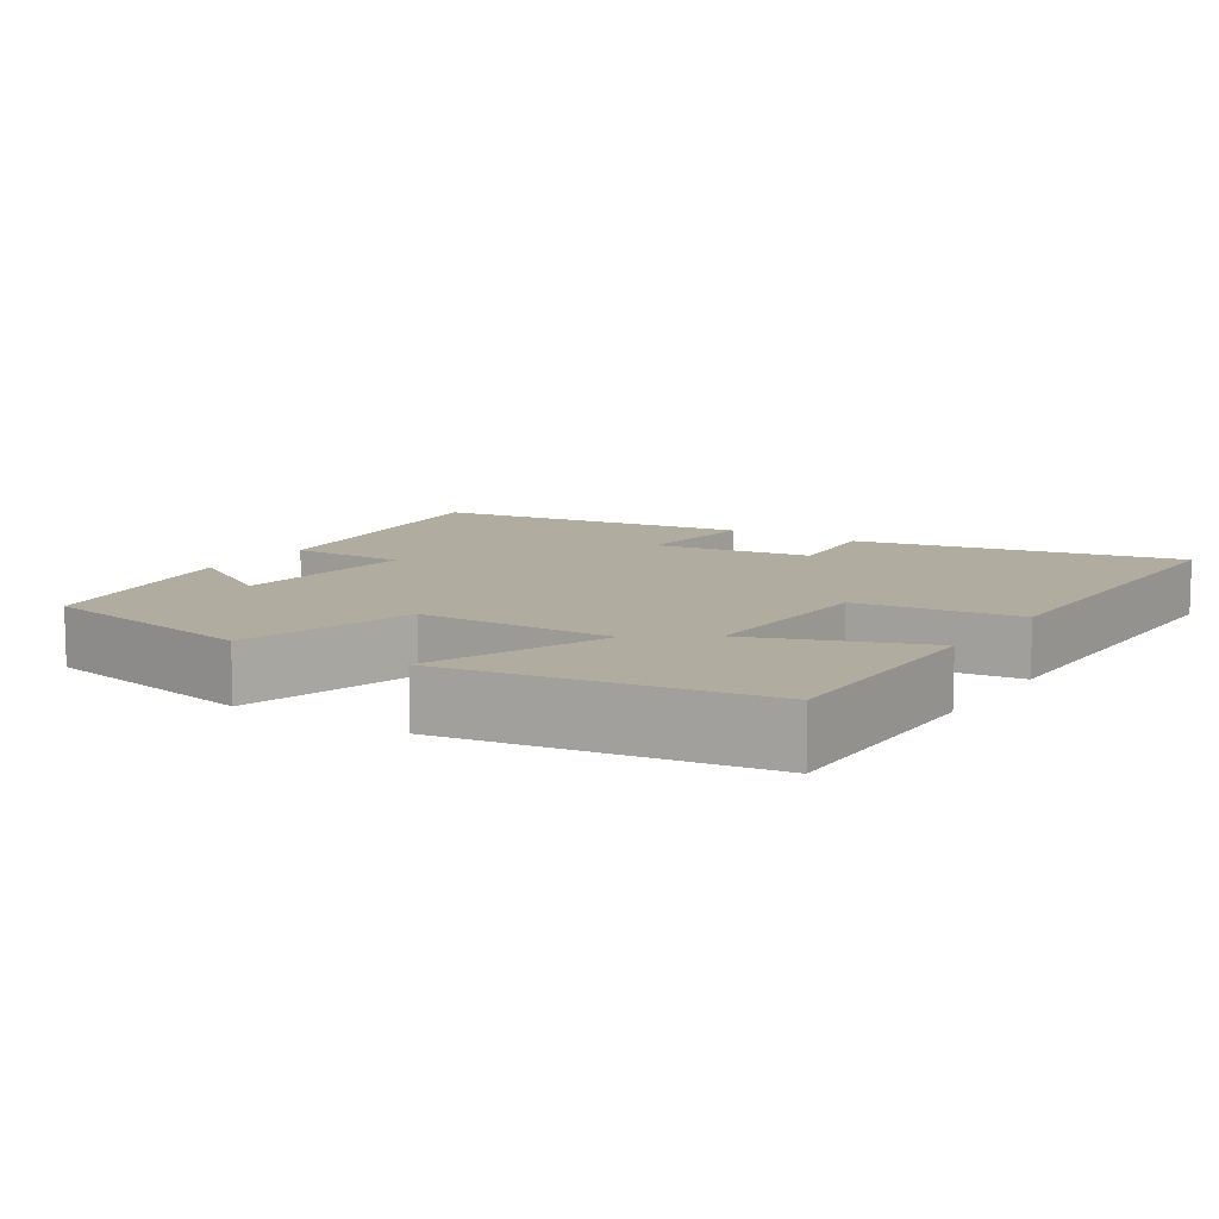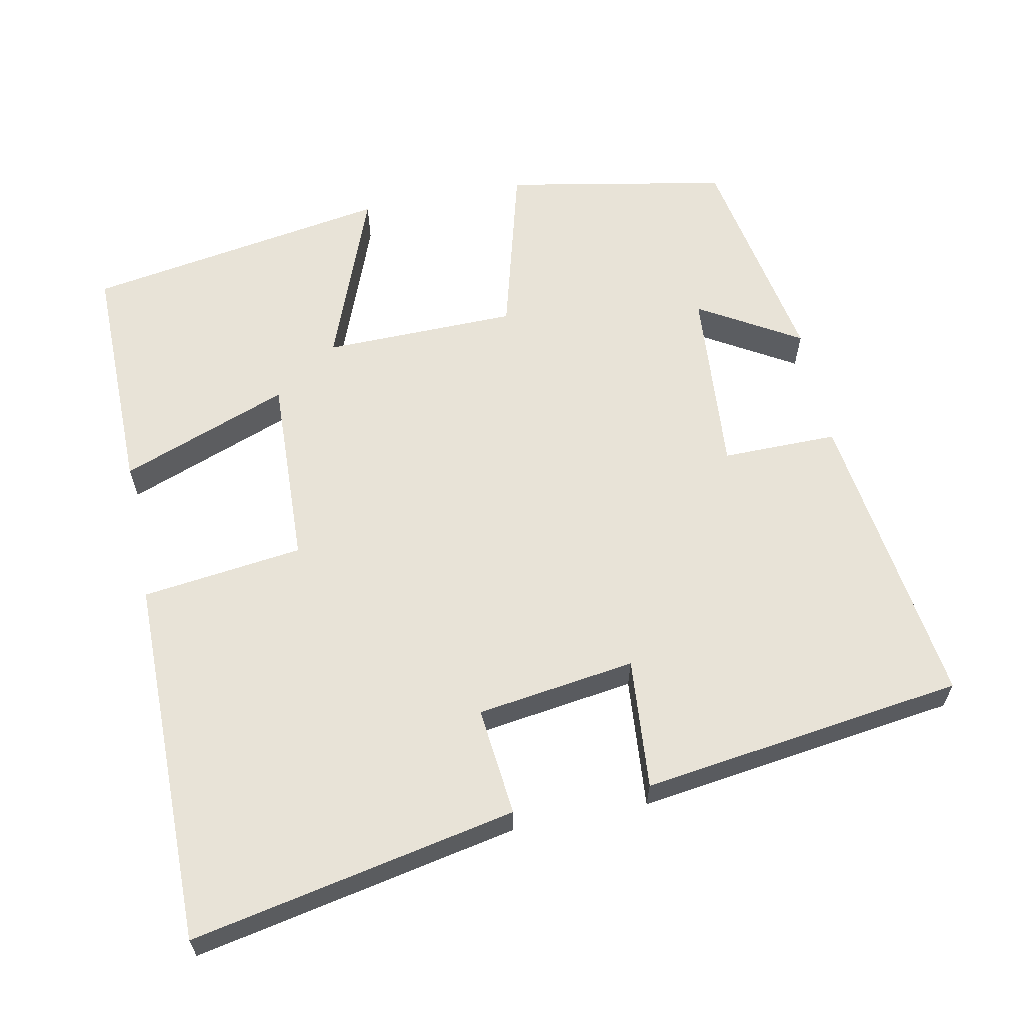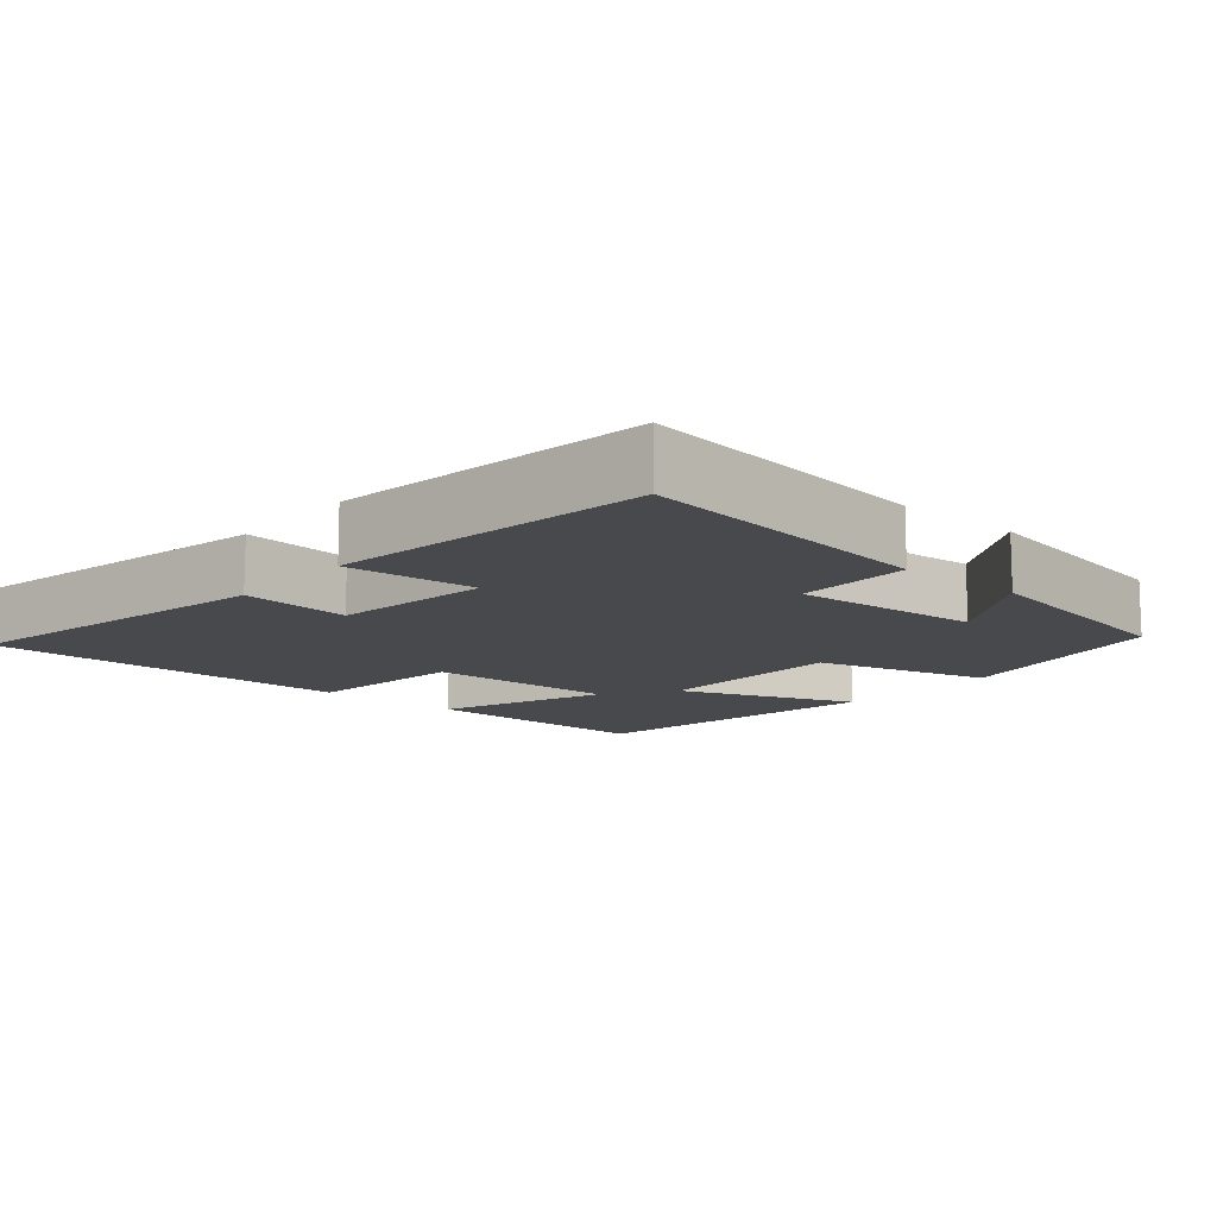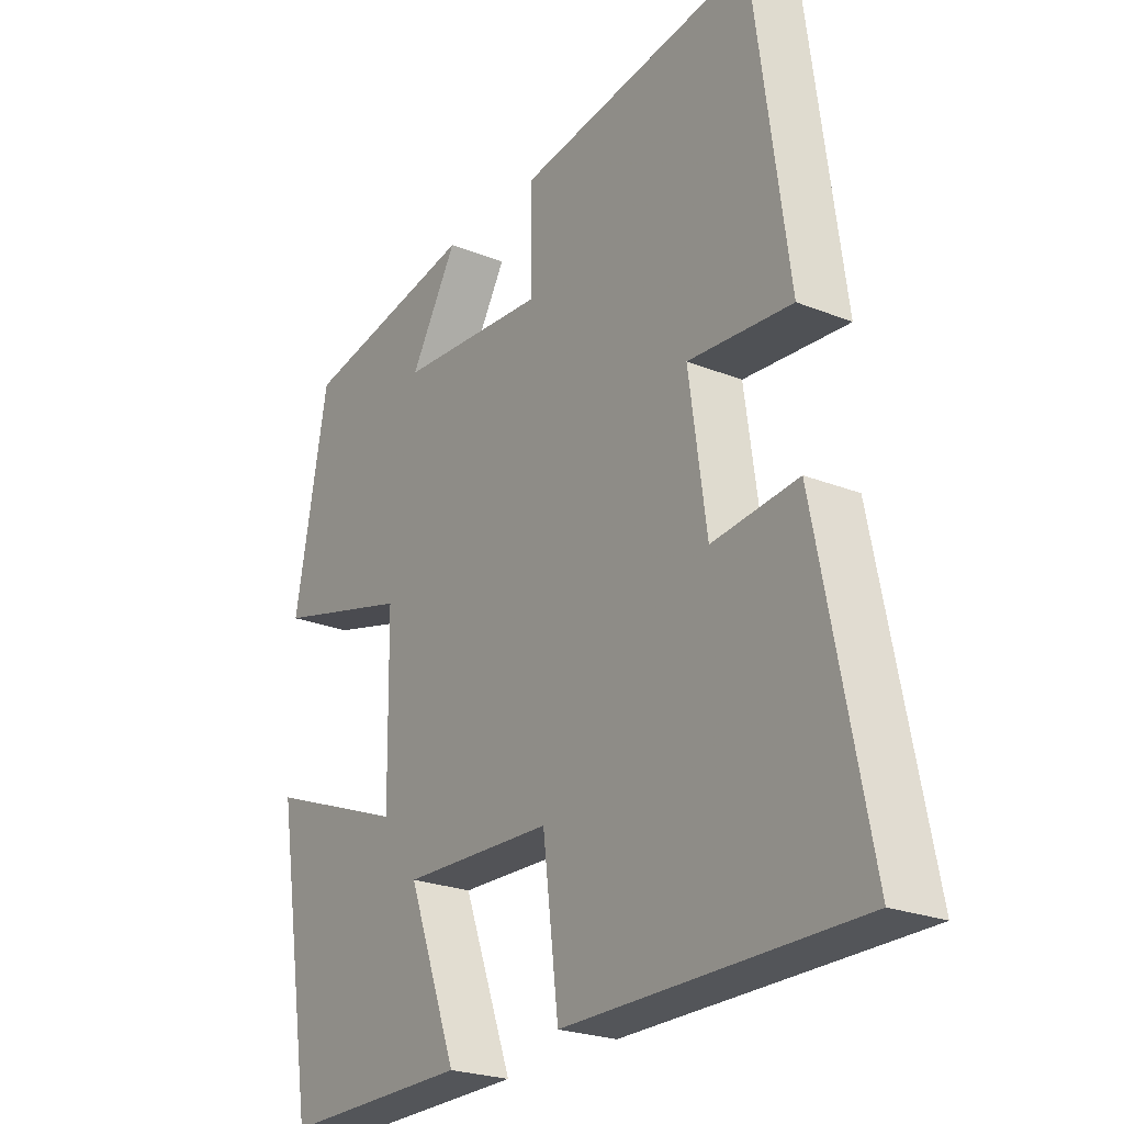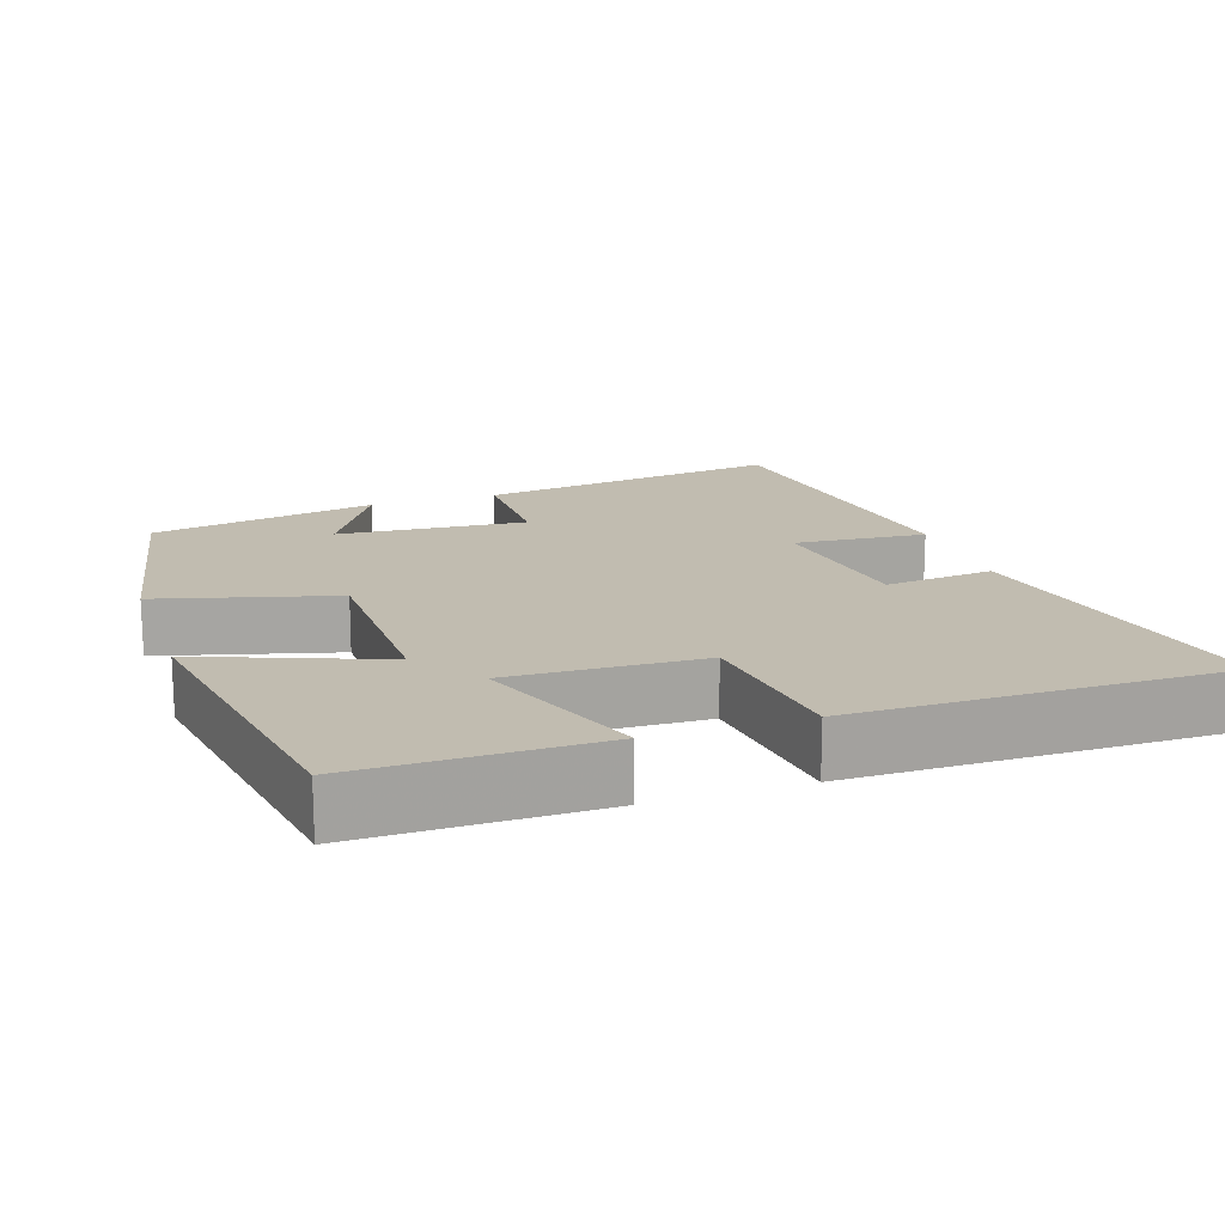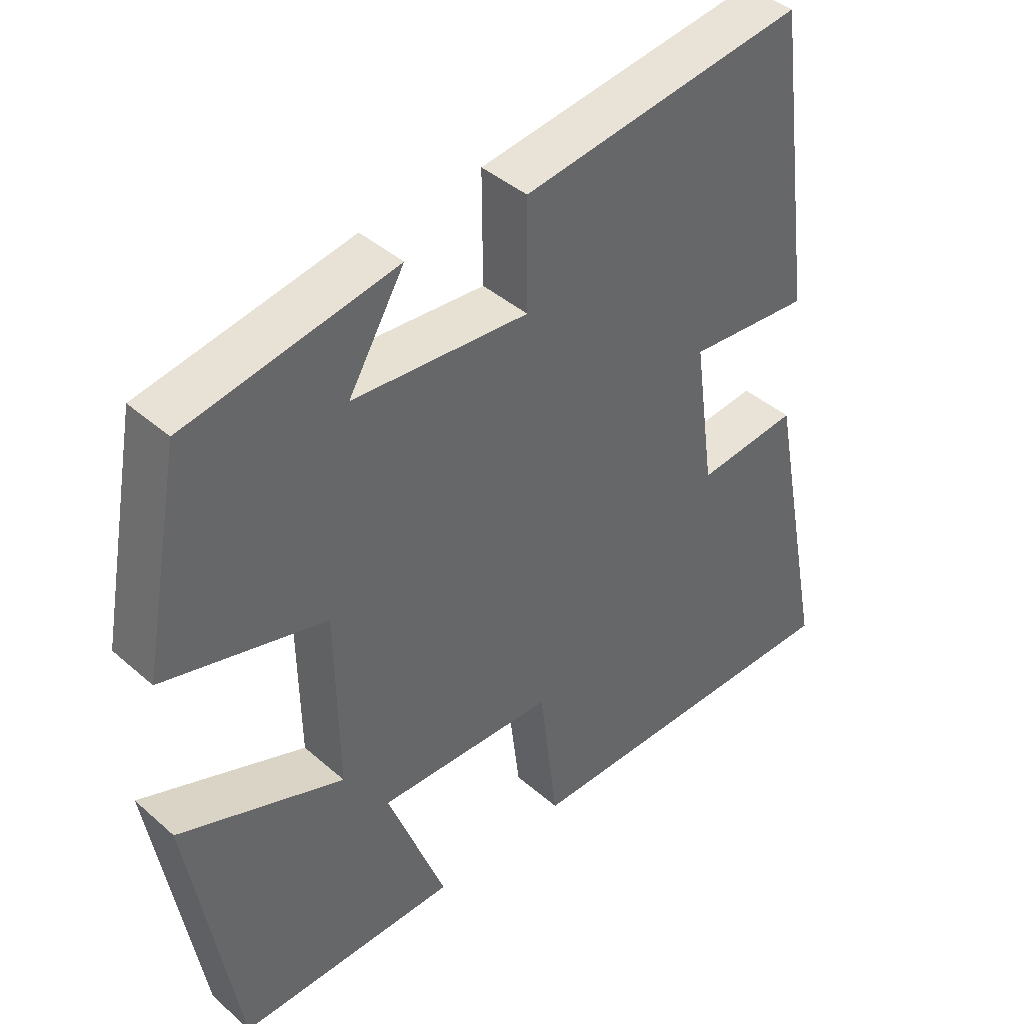
<metadata>
{"format":"obj","ext":"obj","renderer":"f3d","projection":"perspective","resolution":1024,"background":"white","views":[{"elev":9.9,"azim":123.1,"up":"+Y"},{"elev":61.8,"azim":-101.4,"up":"+Y"},{"elev":-12.4,"azim":-40.6,"up":"+Y"},{"elev":-24.1,"azim":-123.6,"up":"+Z"},{"elev":16.6,"azim":161.4,"up":"+Y"},{"elev":41.7,"azim":136.4,"up":"+Z"}]}
</metadata>
<code>
v 0.443 0.07 0.445
v 0.5 0.07 0.144
v 0.265 0.07 0.08
v 0.261 0.07 -0.182
v 0.5 0.07 -0.09
v 0.432 0.07 -0.502
v 0.111 0.07 -0.5
v 0.196 0.07 -0.273
v -0.062 0.07 -0.283
v -0.089 0.07 -0.5
v -0.587 0.07 -0.502
v -0.5 0.07 -0.064
v -0.353 0.07 -0.079
v -0.323 0.07 0.135
v -0.5 0.07 0.12
v -0.441 0.07 0.555
v -0.032 0.07 0.5
v -0.033 0.07 0.344
v 0.221 0.07 0.364
v 0.14 0.07 0.5
v 0.443 0 0.445
v 0.5 0 0.144
v 0.265 0 0.08
v 0.261 0 -0.182
v 0.5 0 -0.09
v 0.432 0 -0.502
v 0.111 0 -0.5
v 0.196 0 -0.273
v -0.062 0 -0.283
v -0.089 0 -0.5
v -0.587 0 -0.502
v -0.5 0 -0.064
v -0.353 0 -0.079
v -0.323 0 0.135
v -0.5 0 0.12
v -0.441 0 0.555
v -0.032 0 0.5
v -0.033 0 0.344
v 0.221 0 0.364
v 0.14 0 0.5
f 19 20 1 2
f 18 19 2 3
f 15 16 17 18
f 14 15 18
f 13 14 18 3
f 10 11 12 13
f 9 10 13
f 8 9 13 3
f 5 6 7 8
f 4 5 8
f 3 4 8
f 22 21 40 39
f 23 22 39 38
f 38 37 36 35
f 38 35 34
f 23 38 34 33
f 33 32 31 30
f 33 30 29
f 23 33 29 28
f 28 27 26 25
f 28 25 24
f 28 24 23
f 1 21 22 2
f 2 22 23 3
f 3 23 24 4
f 4 24 25 5
f 5 25 26 6
f 6 26 27 7
f 7 27 28 8
f 8 28 29 9
f 9 29 30 10
f 10 30 31 11
f 11 31 32 12
f 12 32 33 13
f 13 33 34 14
f 14 34 35 15
f 15 35 36 16
f 16 36 37 17
f 17 37 38 18
f 18 38 39 19
f 19 39 40 20
f 20 40 21 1

</code>
